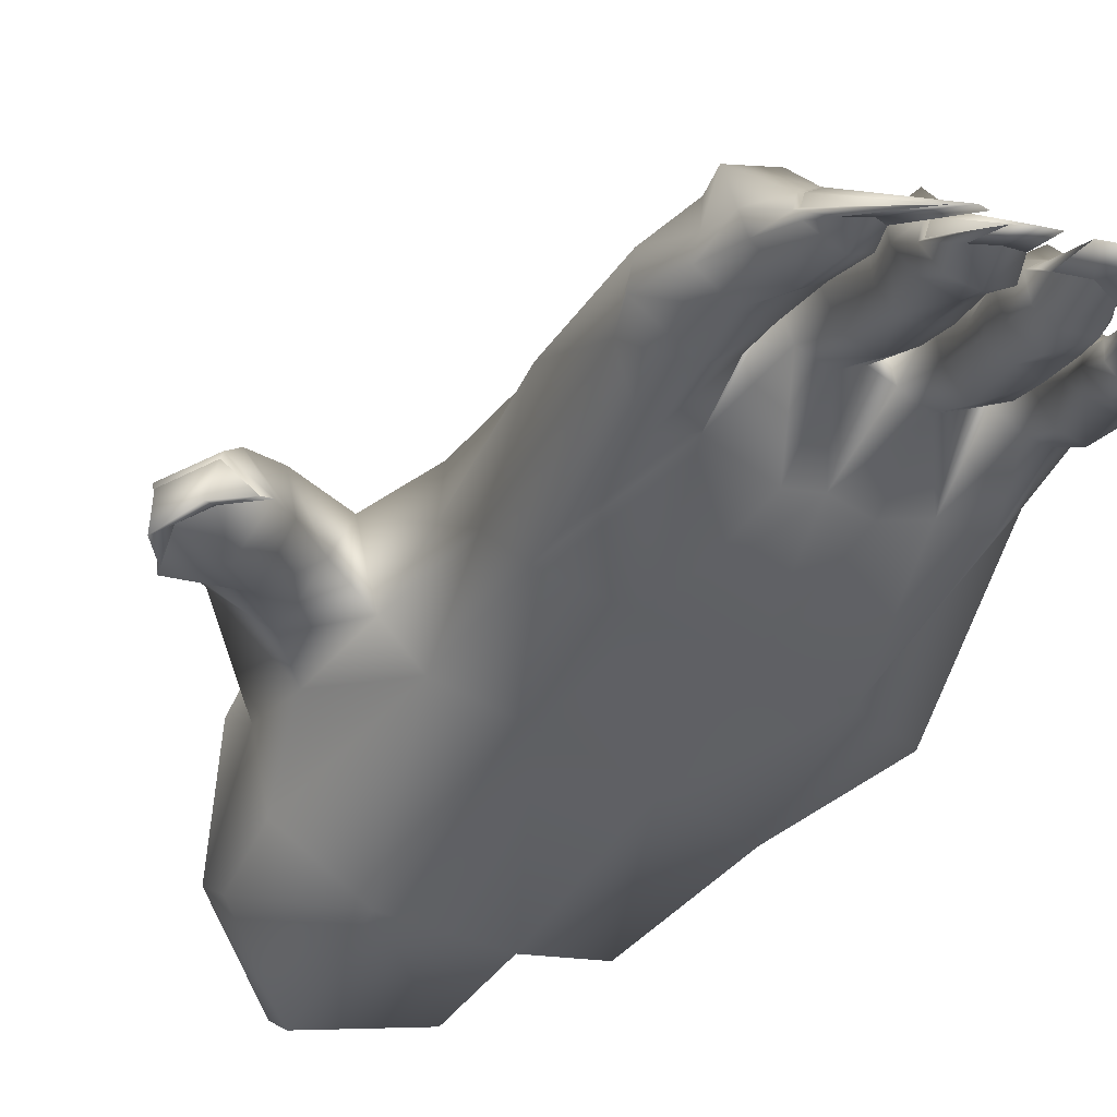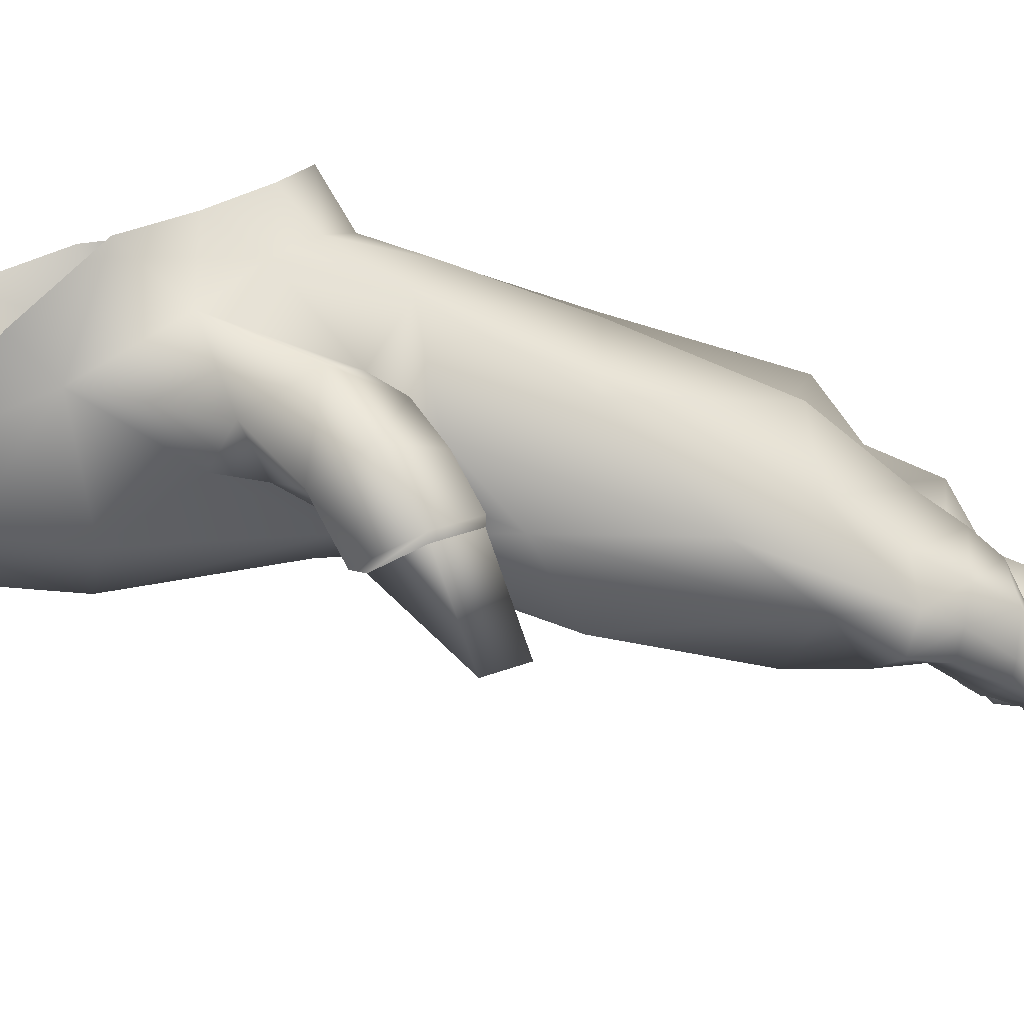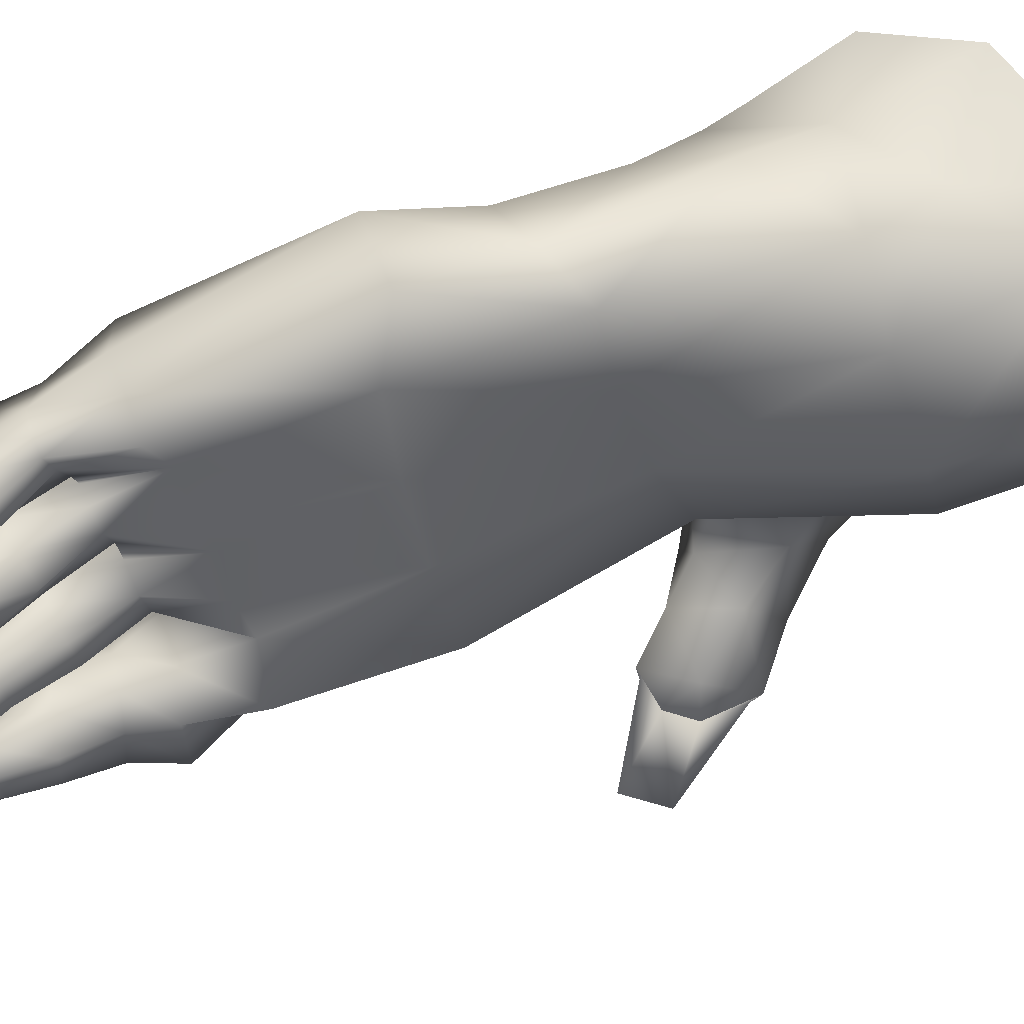
<metadata>
{"format":"obj","ext":"obj","renderer":"f3d","projection":"perspective","resolution":1024,"background":"white","views":[{"elev":-50.4,"azim":-25.6,"up":"+Y"},{"elev":8.5,"azim":-95.0,"up":"+Y"},{"elev":-47.5,"azim":107.2,"up":"+Y"}]}
</metadata>
<code>
o Foot_Cube.025
v 3.016 -0.03021 -1.312
v 3.624 0.2473 -1.158
v 2.537 0.2157 -0.9251
v 3.001 -0.3256 -1.034
v 3.635 -0.1439 -0.9224
v 2.543 -0.08578 -0.6471
v 3.01 -0.4107 -0.1604
v 3.223 -0.2874 0.9008
v 3.63 -0.3994 -0.1485
v 2.521 -0.1427 -0.1174
v 2.781 -0.1376 0.8417
v 2.46 0.1603 0.3159
v 2.607 0.2414 0.737
v 2.457 0.5016 -0.2375
v 2.254 0.1458 0.5606
v 2.297 0.1889 0.9645
v 1.986 0.4262 0.4317
v 2.069 0.02827 0.8096
v 2.091 0.1113 1.148
v 1.79 0.1904 0.6772
v 1.882 -0.1704 1.058
v 1.938 -0.05046 1.329
v 1.668 -0.1006 0.8342
v 1.625 -0.1421 1.128
v 1.733 -0.1333 1.271
v 1.705 0.04582 1.346
v 1.879 -0.06395 1.329
v 1.529 0.01614 1.128
v 1.645 -0.1122 0.9014
v 1.523 0.05985 1.118
v 1.712 0.09199 1.349
v 1.64 0.3737 0.9333
v 1.826 0.3248 1.224
v 1.864 0.6427 0.7559
v 2.056 0.496 1.085
v 2.53 0.791 0.276
v 2.748 0.9747 0.5668
v 2.488 1.084 -0.04188
v 2.413 0.5586 0.932
v 2.701 0.8204 1.142
v 2.63 0.2623 1.245
v 2.663 -0.1321 1.588
v 2.689 0.4111 1.887
v 2.514 -0.1316 2.377
v 2.61 -0.4736 2.816
v 2.695 0.000877 2.792
v 2.519 -0.441 3.17
v 2.514 -0.6398 3.108
v 2.676 -0.2285 3.152
v 2.657 -0.5386 3.379
v 2.661 -0.3523 3.405
v 2.645 -0.6883 3.342
v 2.677 -0.6802 3.603
v 2.621 -0.456 3.605
v 2.723 -0.8066 3.588
v 2.777 -0.8653 3.781
v 2.812 -0.7178 3.767
v 2.808 -0.9074 3.783
v 2.888 -0.9708 3.885
v 2.8 -0.8523 3.793
v 2.832 -0.725 3.779
v 3.048 -1.296 4.258
v 2.928 -0.605 3.758
v 3.2 -1.234 4.259
v 2.996 -0.9496 3.921
v 2.982 -0.9632 3.763
v 3.069 -0.9011 3.881
v 3.104 -0.7421 3.751
v 3.089 -0.8877 3.764
v 3.065 -0.7307 3.501
v 3.104 -0.5854 3.512
v 2.929 -0.876 3.512
v 3.017 -0.6574 3.232
v 3.011 -0.5654 3.009
v 3.04 -0.4431 3.276
v 2.848 -0.7244 3.268
v 2.843 -0.7443 3.022
v 2.811 -0.731 2.643
v 3.045 -0.5529 2.631
v 2.756 -0.5635 1.834
v 3.246 -0.5907 1.822
v 3.694 -0.5568 1.793
v 3.366 -0.657 2.608
v 3.352 -0.4867 3.029
v 3.559 -0.5721 2.598
v 3.751 -0.6299 2.601
v 3.615 -0.4359 3.034
v 3.488 -0.4026 3.049
v 3.532 -0.2281 3.083
v 3.525 -0.6174 3.336
v 3.5 -0.8119 3.582
v 3.393 -0.7203 3.301
v 3.552 -0.4382 3.391
v 3.506 -0.6623 3.594
v 3.519 -0.2878 3.433
v 3.505 0.01777 3.036
v 3.328 -0.02361 3.438
v 3.503 -0.538 3.609
v 3.473 -0.5892 3.781
v 3.307 -0.3233 3.609
v 3.296 -0.3935 3.779
v 3.179 -0.5989 3.596
v 3.132 -0.6668 3.779
v 3.109 -0.357 3.403
v 3.194 -0.7484 3.58
v 3.133 -0.8488 3.791
v 3.139 -0.5361 3.349
v 3.269 -0.8728 3.569
v 3.219 -0.9987 3.805
v 3.233 -0.6866 3.306
v 3.391 -0.8755 3.569
v 3.373 -1.029 3.798
v 3.487 -0.9211 3.807
v 3.346 -1.195 3.957
v 3.212 -1.191 3.959
v 3.477 -1.103 3.972
v 3.311 -1.209 4.146
v 3.43 -1.128 4.112
v 3.209 -1.196 4.095
v 3.281 -0.8017 3.972
v 3.359 -1.435 4.403
v 3.17 -1.498 4.388
v 3.18 -0.9006 3.972
v 3.14 -1.054 3.979
v 3.122 -1.067 3.962
v 3.164 -0.8911 3.956
v 3.279 -0.7772 3.957
v 3.417 -0.8366 3.982
v 3.49 -0.9783 3.989
v 3.402 -0.8519 3.996
v 3.467 -0.9713 4.004
v 3.512 -0.7391 3.794
v 3.206 -0.4313 3.035
v 3.134 -0.2688 3.063
v 3.121 -0.02158 3.029
v 3.318 0.1299 3.081
v 3.045 0.01574 3.066
v 3.135 0.2902 2.687
v 3.344 0.4267 2.856
v 2.908 0.3651 2.754
v 3.155 0.5149 1.928
v 3.363 0.6989 1.945
v 2.972 0.7122 1.918
v 3.152 0.7467 1.302
v 3.35 0.9089 1.304
v 2.983 0.9387 1.285
v 2.925 1.055 0.7867
v 3.227 1.042 0.9346
v 2.97 1.262 0.6009
v 3.238 1.323 0.7677
v 2.783 1.163 0.2997
v 3.508 1.237 0.6892
v 3.708 1.11 0.5099
v 3.499 0.9709 0.8312
v 3.723 0.8678 0.6311
v 3.676 0.7649 1.328
v 3.491 0.6854 1.254
v 3.79 0.5611 1.924
v 3.865 0.5683 1.307
v 4.056 0.5073 1.317
v 3.993 0.3643 1.774
v 4.265 0.3539 1.726
v 4.005 0.1307 2.713
v 4.01 -0.1494 3.023
v 4.264 0.1443 2.824
v 3.914 -0.1436 3.008
v 3.81 0.3211 2.89
v 3.515 0.2755 2.731
v 3.817 0.05328 3.047
v 3.592 -0.03158 3.02
v 3.815 -0.1043 3.426
v 3.762 -0.4024 3.6
v 3.95 -0.3932 3.419
v 3.632 -0.3436 3.416
v 3.618 -0.5864 3.588
v 3.569 -0.4743 3.36
v 3.579 -0.7117 3.562
v 3.57 -0.2732 3.061
v 3.619 -0.6425 3.31
v 3.598 -0.843 3.582
v 3.738 -0.7537 3.268
v 3.729 -0.8826 3.56
v 3.741 -0.5169 3.03
v 3.894 -0.692 3.313
v 3.846 -0.9066 3.555
v 3.967 -0.5529 3.367
v 3.847 -0.4586 3.046
v 3.904 -0.3773 3.074
v 3.99 -0.5196 2.625
v 3.967 -0.4009 3.082
v 4.187 -0.5955 2.678
v 4.15 -0.5484 1.725
v 4.306 -0.3939 2.72
v 4.094 -0.5015 3.078
v 4.068 -0.7162 3.29
v 4.194 -0.5314 3.096
v 4.276 -0.4875 3.109
v 4.194 -0.7479 3.282
v 4.293 -0.649 3.326
v 4.161 -0.8432 3.506
v 4.246 -0.8005 3.518
v 4.053 -0.8019 3.502
v 4.121 -1.046 3.68
v 4.211 -0.9693 3.702
v 4.113 -1.088 3.79
v 4.009 -1.053 3.674
v 3.912 -0.9356 3.679
v 4.004 -1.112 3.773
v 3.917 -1.044 3.799
v 3.998 -1.092 3.922
v 4.087 -1.084 3.889
v 3.929 -1.045 3.89
v 4.072 -0.8902 3.846
v 3.948 -1.318 4.143
v 3.809 -1.285 4.145
v 3.967 -0.9224 3.849
v 3.932 -0.9454 3.834
v 3.917 -0.9414 3.817
v 3.933 -0.8346 3.694
v 3.963 -0.9069 3.84
v 4.077 -0.8719 3.837
v 4.001 -0.7791 3.713
v 4.13 -0.6687 3.757
v 4.072 -0.5193 3.531
v 4.182 -0.48 3.554
v 4.004 -0.5996 3.514
v 4.069 -0.2898 3.367
v 4.217 -0.1749 3.403
v 3.999 -0.4095 3.351
v 3.985 -0.5579 3.306
v 3.99 -0.2484 3.116
v 3.985 -0.7309 3.492
v 4.316 -0.5046 3.371
v 4.233 -0.1096 3.127
v 4.298 -0.3349 3.143
v 4.357 -0.1821 2.797
v 4.526 0.08805 1.708
v 4.515 -0.4484 1.555
v 4.264 0.2792 1.257
v 4.432 -0.2575 1.022
v 4.124 0.5175 0.7106
v 3.97 0.8361 0.4515
v 4.276 0.185 0.256
v 4.068 0.5353 -0.08793
v 4.072 -0.2369 -0.1702
v 4.206 -0.4508 0.8499
v 3.91 0.1852 -0.4924
v 4.097 0.7652 -0.7524
v 4.186 0.9384 -0.2477
v 3.918 1.015 0.2774
v 3.749 -0.3915 0.9071
v 4.245 -0.6635 3.539
v 4.214 -0.8351 3.736
v 4.146 -0.9366 3.842
v 4.163 -1.032 3.801
v 4.134 -0.9479 3.851
v 4.15 -1.022 3.821
v 3.912 -0.7794 3.583
v 3.893 -0.6255 3.599
v 3.916 -0.8602 3.794
v 3.876 -0.6857 3.809
v 3.845 -1.016 3.771
v 3.863 -1.02 3.938
v 3.841 -0.9049 3.957
v 3.829 -1.092 3.898
v 3.803 -1.103 4.048
v 3.849 -1.007 3.959
v 3.83 -0.9179 3.973
v 3.735 -1.311 4.334
v 3.725 -0.8328 3.99
v 3.526 -1.281 4.332
v 3.677 -1.129 4.114
v 3.567 -1.066 4.047
v 3.691 -1.096 3.881
v 3.574 -1.068 3.908
v 3.702 -1.082 3.754
v 3.577 -0.9723 3.752
v 3.537 -0.7979 3.768
v 3.608 -0.6417 3.791
v 3.532 -0.9529 3.95
v 3.612 -0.8676 3.964
v 3.555 -0.9512 3.968
v 3.62 -0.884 3.978
v 3.727 -0.8118 3.977
v 3.763 -0.4761 3.807
v 3.504 0.4699 1.863
v 2.88 0.000145 3.206
v 2.849 -0.1543 3.429
v 2.992 -0.3102 3.327
v 2.878 -0.2931 3.592
v 3.065 -0.3792 3.567
v 2.922 -0.5839 3.742
v 3.065 -0.6615 3.739
v 3.052 -0.6731 3.755
v 3.084 -0.7348 3.766
v 3.074 -0.2828 3.038
v 2.406 0.7305 -0.4519
v 1.938 -0.05046 1.329
v 1.668 -0.1006 0.8342
v 1.625 -0.1421 1.128
v 1.733 -0.1333 1.271
v 1.61 -0.4462 1.515
v 1.705 0.04582 1.346
v 1.879 -0.06395 1.329
v 1.48 -0.4796 1.303
v 1.529 0.01614 1.128
v 1.645 -0.1122 0.9014
v 2.888 -0.9708 3.885
v 2.8 -0.8523 3.793
v 2.832 -0.725 3.779
v 3.048 -1.296 4.258
v 3.138 -1.278 4.289
v 2.928 -0.605 3.758
v 3.2 -1.234 4.259
v 2.996 -0.9496 3.921
v 3.069 -0.9011 3.881
v 3.311 -1.209 4.146
v 3.43 -1.128 4.112
v 3.209 -1.196 4.095
v 3.254 -1.509 4.428
v 3.281 -0.8017 3.972
v 3.359 -1.435 4.403
v 3.17 -1.498 4.388
v 3.18 -0.9006 3.972
v 3.14 -1.054 3.979
v 3.402 -0.8519 3.996
v 3.467 -0.9713 4.004
v 3.998 -1.092 3.922
v 4.087 -1.084 3.889
v 3.929 -1.045 3.89
v 3.868 -1.326 4.17
v 4.072 -0.8902 3.846
v 3.948 -1.318 4.143
v 3.809 -1.285 4.145
v 3.967 -0.9224 3.849
v 3.932 -0.9454 3.834
v 4.134 -0.9479 3.851
v 4.15 -1.022 3.821
v 3.803 -1.103 4.048
v 3.849 -1.007 3.959
v 3.83 -0.9179 3.973
v 3.735 -1.311 4.334
v 3.621 -1.334 4.392
v 3.725 -0.8328 3.99
v 3.526 -1.281 4.332
v 3.677 -1.129 4.114
v 3.567 -1.066 4.047
v 3.555 -0.9512 3.968
v 3.62 -0.884 3.978
v 3.052 -0.6731 3.755
v 3.084 -0.7348 3.766
f 1 5 4
f 3 4 6
f 5 7 4
f 6 7 10
f 9 8 7
f 7 11 10
f 12 11 13
f 14 10 12
f 13 15 12
f 12 17 14
f 16 18 15
f 15 20 17
f 19 21 18
f 18 23 20
f 22 25 21
f 21 24 23
f 21 25 24
f 29 30 23
f 26 30 28
f 32 23 30
f 33 30 31
f 34 20 32
f 35 32 33
f 36 17 34
f 39 34 35
f 38 14 36
f 151 36 37
f 37 39 40
f 13 41 39
f 39 16 13
f 40 41 43
f 42 44 41
f 43 44 46
f 47 45 48
f 47 46 44
f 48 50 47
f 47 51 49
f 50 54 51
f 52 53 50
f 53 57 54
f 55 56 53
f 60 57 56
f 58 59 56
f 62 56 59
f 66 59 58
f 66 67 65
f 67 69 68
f 295 67 68
f 70 68 69
f 72 69 66
f 73 71 70
f 76 70 72
f 77 73 76
f 74 75 73
f 48 76 52
f 76 55 52
f 45 77 48
f 74 77 78
f 80 45 42
f 81 83 79
f 11 42 13
f 8 80 11
f 8 82 81
f 82 86 85
f 83 84 133
f 85 84 83
f 85 183 87
f 170 96 89
f 84 90 92
f 88 93 90
f 92 91 111
f 90 94 91
f 93 98 94
f 89 95 93
f 96 97 95
f 95 100 98
f 94 99 132
f 98 101 99
f 104 100 97
f 102 101 100
f 105 103 102
f 107 102 104
f 108 106 105
f 110 105 107
f 108 112 109
f 92 108 110
f 111 113 112
f 109 114 115
f 112 116 114
f 114 119 115
f 118 114 116
f 122 125 119
f 124 126 125
f 109 125 106
f 115 119 125
f 106 126 103
f 103 127 101
f 120 126 123
f 99 127 128
f 120 128 127
f 132 128 129
f 131 128 130
f 131 118 129
f 113 129 116
f 129 118 116
f 91 132 113
f 133 107 134
f 84 110 133
f 134 104 135
f 135 137 296
f 138 136 139
f 135 97 136
f 135 138 137
f 142 138 139
f 137 140 287
f 141 140 138
f 144 142 145
f 144 143 141
f 145 146 144
f 147 40 146
f 40 143 146
f 150 147 148
f 149 37 147
f 152 148 154
f 153 154 155
f 157 154 145
f 159 155 156
f 156 286 158
f 159 158 161
f 160 161 162
f 162 163 165
f 163 158 167
f 163 166 164
f 165 164 234
f 163 169 166
f 158 168 167
f 167 170 169
f 170 171 169
f 166 171 173
f 174 172 171
f 173 172 259
f 176 175 174
f 178 174 170
f 179 177 176
f 87 176 178
f 181 180 179
f 183 179 87
f 181 185 182
f 183 184 181
f 184 258 185
f 187 186 184
f 187 183 189
f 188 231 166
f 188 173 186
f 194 189 191
f 189 86 82
f 192 193 191
f 193 196 191
f 194 230 190
f 196 195 194
f 196 199 198
f 198 201 200
f 198 202 195
f 200 204 203
f 200 206 202
f 255 203 204
f 205 206 203
f 202 207 232
f 206 209 207
f 208 212 209
f 208 211 210
f 215 218 212
f 217 220 218
f 207 218 219
f 212 218 209
f 219 220 222
f 221 222 220
f 213 220 216
f 224 223 225
f 226 222 224
f 227 225 228
f 229 224 227
f 234 227 228
f 231 227 164
f 230 226 229
f 190 229 231
f 195 232 230
f 232 219 226
f 235 228 233
f 233 225 252
f 236 234 235
f 193 235 197
f 197 233 199
f 237 193 238
f 237 165 236
f 240 237 238
f 239 162 237
f 241 240 243
f 160 239 241
f 242 243 244
f 244 245 247
f 243 246 245
f 245 251 9
f 247 9 5
f 248 244 247
f 2 247 5
f 250 244 249
f 153 242 250
f 246 238 192
f 251 192 82
f 199 252 201
f 201 253 204
f 252 223 253
f 254 204 253
f 221 253 223
f 213 254 221
f 257 254 256
f 257 211 255
f 211 205 255
f 186 259 258
f 258 261 260
f 185 260 262
f 260 264 263
f 262 263 265
f 267 264 268
f 263 266 265
f 267 266 263
f 266 274 265
f 274 273 275
f 277 274 275
f 276 265 274
f 182 277 180
f 182 262 276
f 180 278 177
f 277 280 278
f 177 279 175
f 278 281 279
f 282 281 280
f 275 273 280
f 282 273 271
f 270 281 283
f 279 284 285
f 261 284 264
f 270 264 284
f 175 285 172
f 259 285 261
f 170 168 96
f 168 136 96
f 168 142 139
f 157 142 286
f 43 140 143
f 46 287 140
f 49 288 287
f 287 289 137
f 289 290 291
f 51 290 288
f 291 292 293
f 54 292 290
f 63 293 292
f 63 57 61
f 71 293 68
f 295 293 294
f 75 291 71
f 296 289 75
f 72 58 55
f 3 14 297
f 35 19 16
f 33 22 19
f 27 31 26
f 304 301 298
f 305 301 302
f 305 303 306
f 303 302 304
f 305 306 307
f 307 300 305
f 309 311 310
f 310 312 313
f 311 315 312
f 312 350 313
f 314 315 316
f 322 317 318
f 323 317 320
f 321 322 326
f 320 324 323
f 324 325 323
f 326 322 327
f 333 328 329
f 334 328 331
f 332 333 337
f 335 331 332
f 336 334 335
f 337 333 338
f 341 342 340
f 344 342 341
f 342 346 339
f 345 344 349
f 345 346 343
f 345 349 348
f 350 314 351
f 1 2 5
f 3 1 4
f 5 9 7
f 6 4 7
f 9 251 8
f 7 8 11
f 12 10 11
f 14 6 10
f 13 16 15
f 12 15 17
f 16 19 18
f 15 18 20
f 19 22 21
f 18 21 23
f 29 28 30
f 26 31 30
f 32 20 23
f 33 32 30
f 34 17 20
f 35 34 32
f 36 14 17
f 39 36 34
f 38 297 14
f 151 38 36
f 37 36 39
f 13 42 41
f 39 35 16
f 40 39 41
f 42 45 44
f 43 41 44
f 47 44 45
f 47 49 46
f 48 52 50
f 47 50 51
f 50 53 54
f 52 55 53
f 53 56 57
f 55 58 56
f 60 61 57
f 62 60 56
f 66 65 59
f 66 69 67
f 295 64 67
f 70 71 68
f 72 70 69
f 73 75 71
f 76 73 70
f 77 74 73
f 74 296 75
f 48 77 76
f 76 72 55
f 45 78 77
f 78 79 74
f 79 296 74
f 80 78 45
f 78 80 79
f 80 81 79
f 11 80 42
f 8 81 80
f 8 251 82
f 83 81 85
f 81 82 85
f 133 134 79
f 79 83 133
f 85 88 84
f 85 86 183
f 89 88 178
f 88 85 87
f 178 88 87
f 178 170 89
f 84 88 90
f 88 89 93
f 92 90 91
f 90 93 94
f 93 95 98
f 89 96 95
f 96 136 97
f 95 97 100
f 94 98 99
f 98 100 101
f 104 102 100
f 102 103 101
f 105 106 103
f 107 105 102
f 108 109 106
f 110 108 105
f 108 111 112
f 92 111 108
f 111 91 113
f 109 112 114
f 112 113 116
f 114 117 119
f 118 117 114
f 122 124 125
f 124 123 126
f 109 115 125
f 106 125 126
f 103 126 127
f 120 127 126
f 99 101 127
f 120 130 128
f 132 99 128
f 131 129 128
f 131 121 118
f 113 132 129
f 91 94 132
f 133 110 107
f 84 92 110
f 134 107 104
f 296 79 134
f 134 135 296
f 138 135 136
f 135 104 97
f 142 141 138
f 137 138 140
f 141 143 140
f 144 141 142
f 144 146 143
f 145 148 146
f 148 147 146
f 147 37 40
f 40 43 143
f 150 149 147
f 149 151 37
f 152 150 148
f 153 152 154
f 156 154 157
f 154 148 145
f 160 155 159
f 155 154 156
f 156 157 286
f 159 156 158
f 160 159 161
f 162 161 163
f 163 161 158
f 165 163 164
f 163 167 169
f 158 286 168
f 167 168 170
f 170 174 171
f 166 169 171
f 174 175 172
f 173 171 172
f 176 177 175
f 178 176 174
f 179 180 177
f 87 179 176
f 181 182 180
f 183 181 179
f 181 184 185
f 183 187 184
f 184 186 258
f 187 188 186
f 86 189 183
f 189 188 187
f 188 189 190
f 190 231 188
f 231 164 166
f 188 166 173
f 194 190 189
f 82 192 189
f 192 191 189
f 192 238 193
f 197 196 193
f 196 194 191
f 194 195 230
f 196 198 195
f 196 197 199
f 198 199 201
f 198 200 202
f 200 201 204
f 200 203 206
f 255 205 203
f 205 208 206
f 202 206 207
f 206 208 209
f 208 210 212
f 208 205 211
f 215 217 218
f 217 216 220
f 207 209 218
f 219 218 220
f 221 223 222
f 213 221 220
f 224 222 223
f 226 219 222
f 227 224 225
f 229 226 224
f 234 164 227
f 231 229 227
f 230 232 226
f 190 230 229
f 195 202 232
f 232 207 219
f 235 234 228
f 233 228 225
f 236 165 234
f 193 236 235
f 197 235 233
f 237 236 193
f 237 162 165
f 240 239 237
f 239 160 162
f 241 239 240
f 241 242 155
f 155 160 241
f 242 241 243
f 244 243 245
f 243 240 246
f 245 246 251
f 247 245 9
f 248 249 244
f 2 248 247
f 250 242 244
f 153 155 242
f 246 240 238
f 251 246 192
f 199 233 252
f 201 252 253
f 252 225 223
f 254 255 204
f 221 254 253
f 213 256 254
f 257 255 254
f 257 214 211
f 186 173 259
f 258 259 261
f 185 258 260
f 260 261 264
f 262 260 263
f 267 263 264
f 267 269 266
f 266 272 274
f 274 272 273
f 277 276 274
f 276 262 265
f 182 276 277
f 182 185 262
f 180 277 278
f 277 275 280
f 177 278 279
f 278 280 281
f 282 283 281
f 282 280 273
f 270 284 281
f 279 281 284
f 261 285 284
f 270 268 264
f 175 279 285
f 259 172 285
f 168 139 136
f 168 286 142
f 157 145 142
f 43 46 140
f 46 49 287
f 49 51 288
f 287 288 289
f 289 288 290
f 51 54 290
f 291 290 292
f 54 57 292
f 63 294 293
f 63 292 57
f 71 291 293
f 295 68 293
f 75 289 291
f 296 137 289
f 72 66 58
f 3 6 14
f 35 33 19
f 33 31 22
f 27 22 31
f 304 302 301
f 305 300 301
f 305 302 303
f 307 299 300
f 310 311 312
f 311 308 315
f 312 314 350
f 314 312 315
f 322 320 317
f 323 319 317
f 321 320 322
f 320 321 324
f 333 331 328
f 334 330 328
f 332 331 333
f 335 334 331
f 344 343 342
f 342 343 346
f 345 343 344
f 345 347 346

</code>
